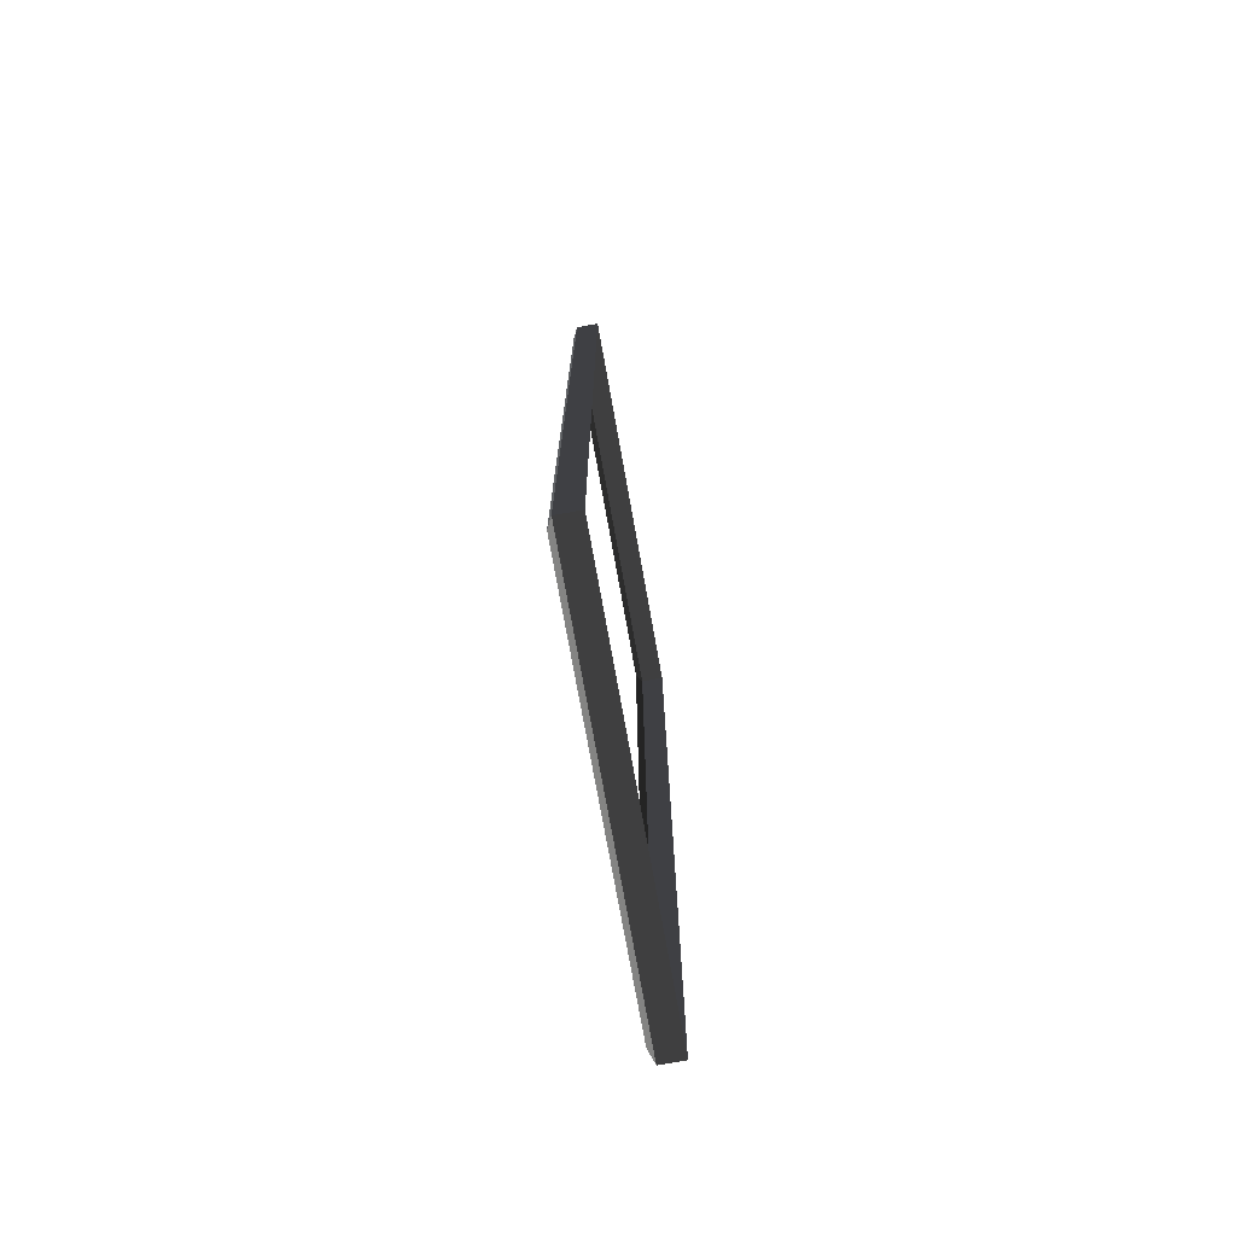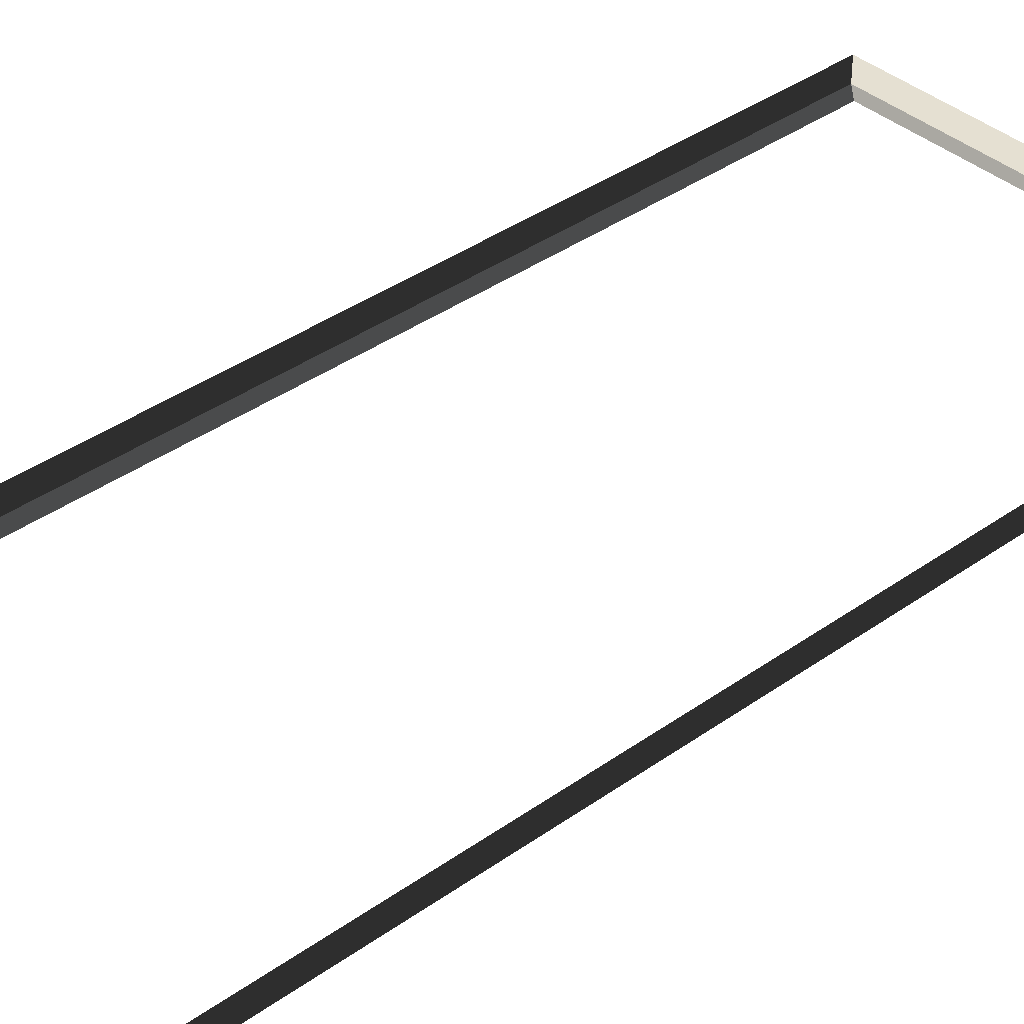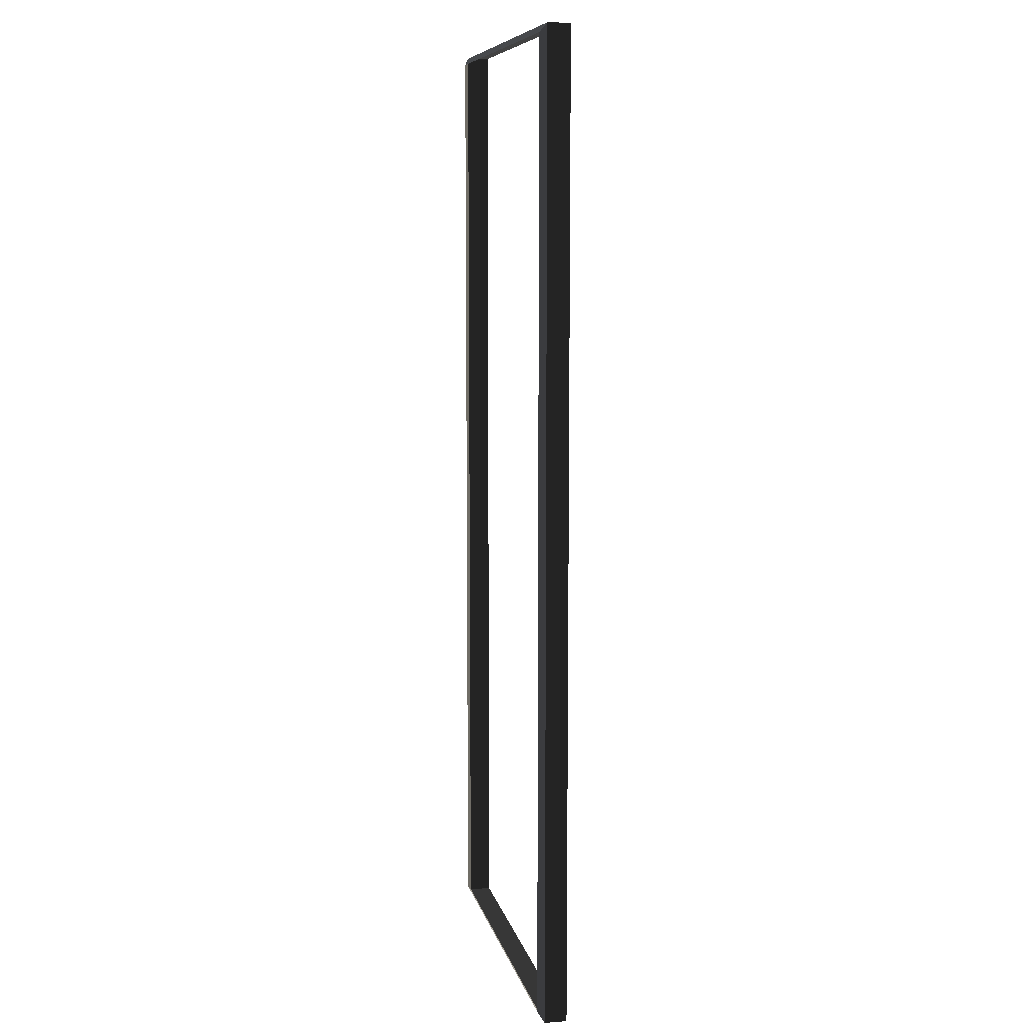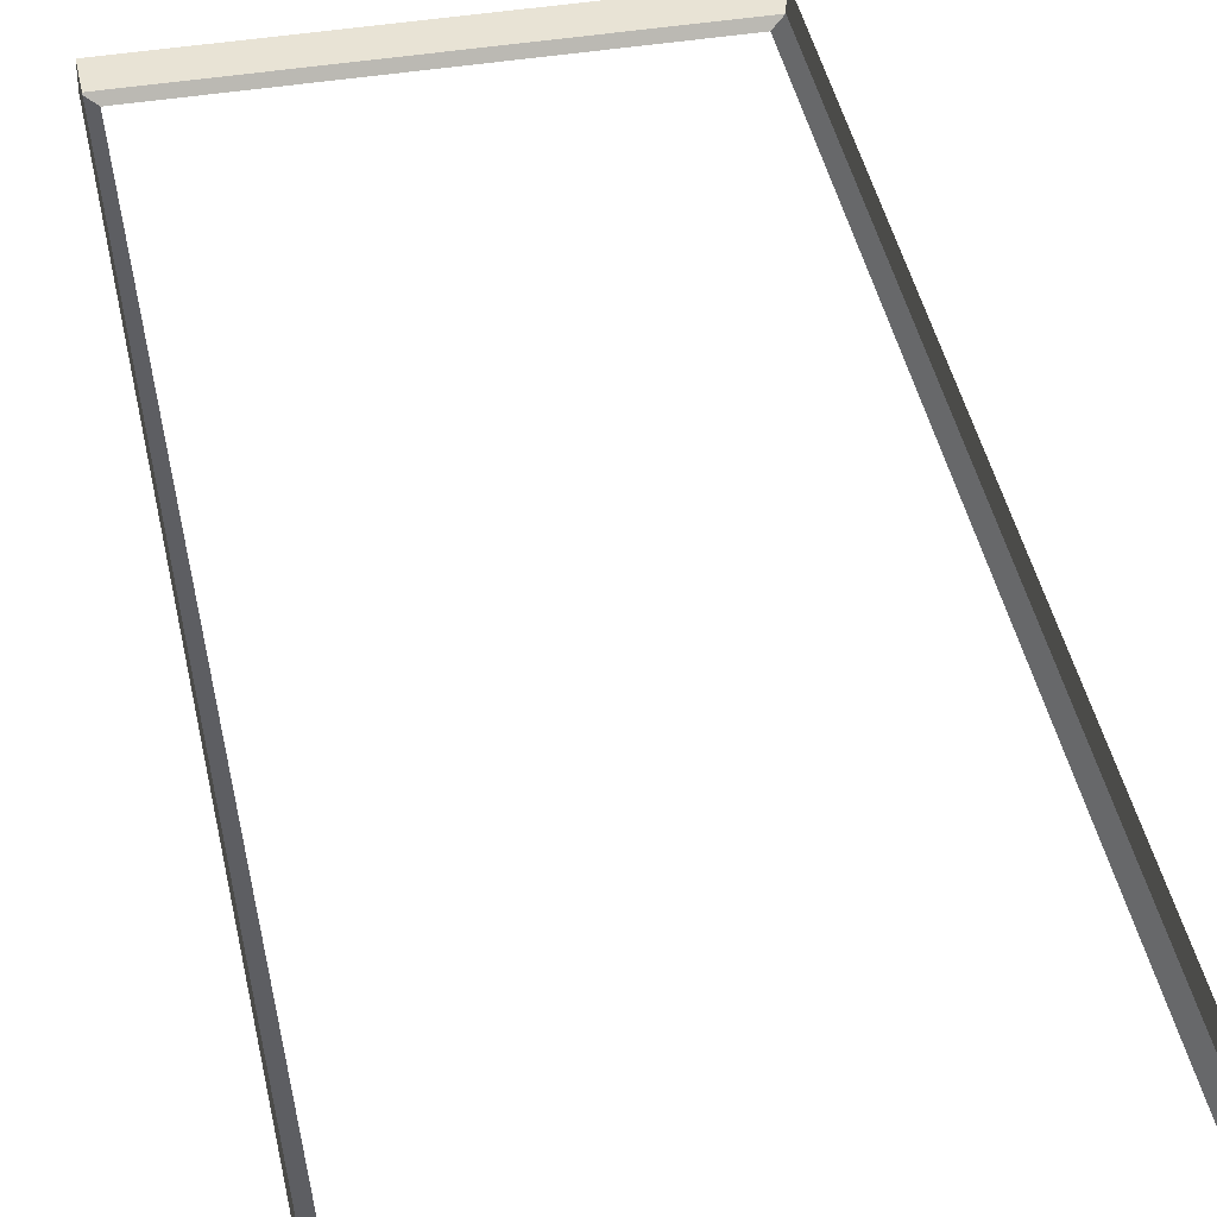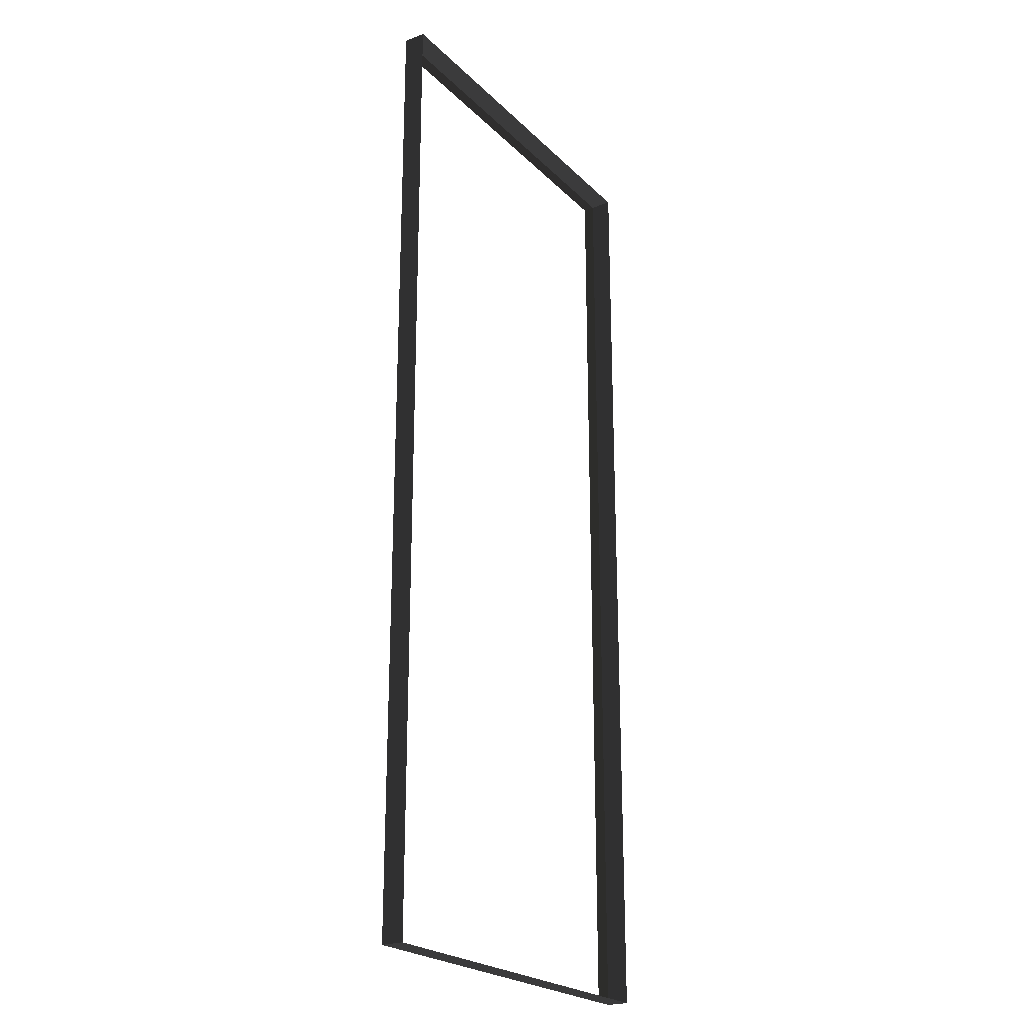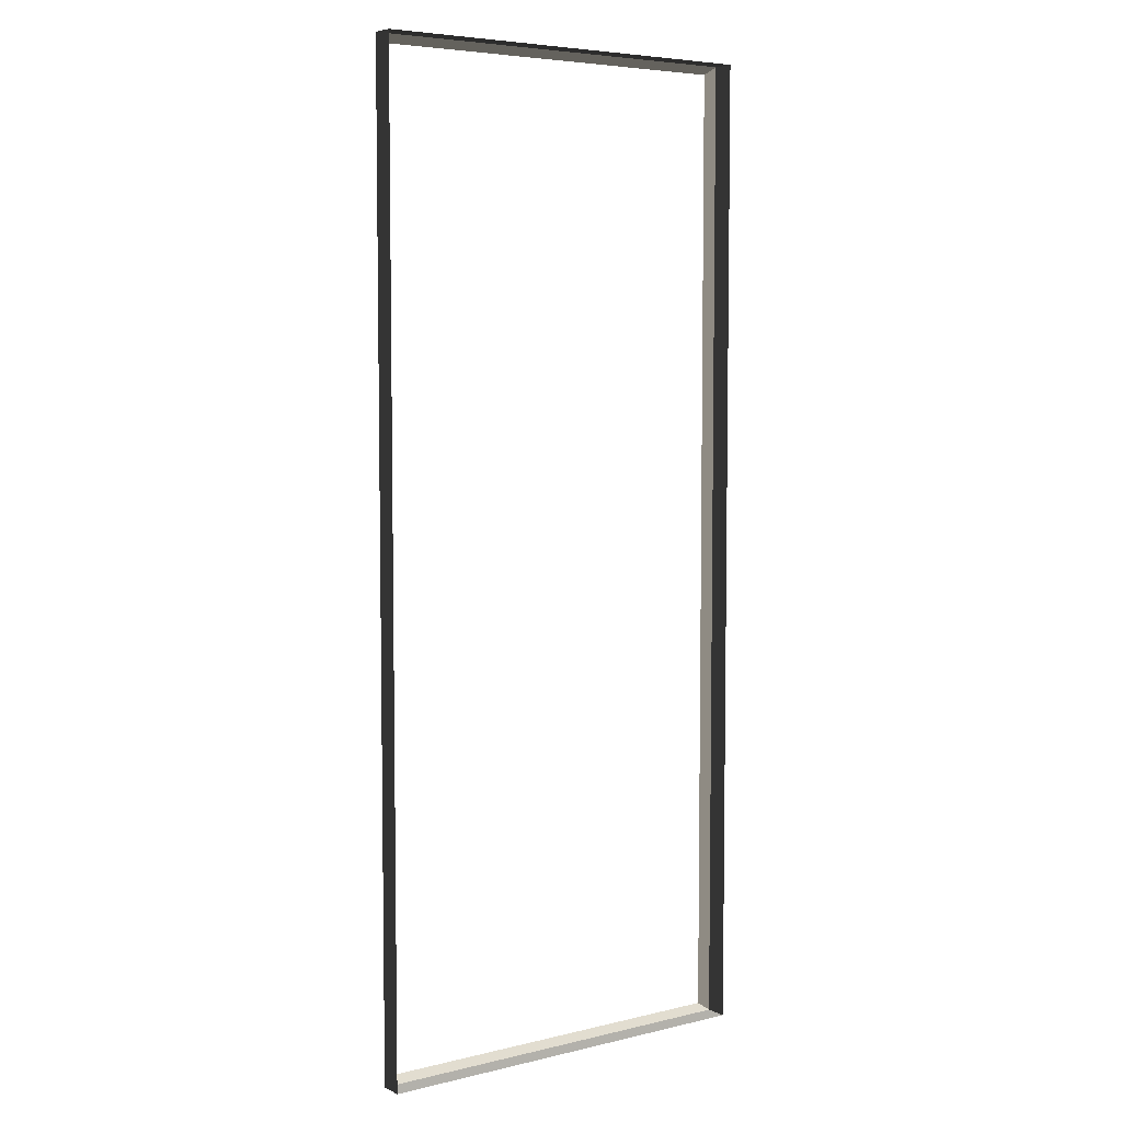
<metadata>
{"format":"obj","ext":"obj","renderer":"f3d","projection":"perspective","resolution":1024,"background":"white","views":[{"elev":-75.6,"azim":-79.8,"up":"+Y"},{"elev":37.8,"azim":-132.4,"up":"+Z"},{"elev":8.5,"azim":-101.9,"up":"+Y"},{"elev":41.3,"azim":168.7,"up":"+Z"},{"elev":-23.3,"azim":-57.2,"up":"+Y"},{"elev":5.7,"azim":-36.1,"up":"+Y"}]}
</metadata>
<code>
v -0.9954 -7.388 0.4622
v -0.8321 -7.51 0.5438
v -0.8321 7.496 0.5438
v -0.9954 7.374 0.4622
v -0.8321 7.496 0.5438
v -0.8321 7.496 0.8882
v -6.965 7.496 0.8882
v -6.965 7.496 0.5438
v -6.802 7.374 0.4622
v -6.965 7.496 0.5438
v -6.965 -7.51 0.5438
v -6.802 -7.388 0.4622
v -6.802 -7.388 0.4622
v -6.965 -7.51 0.5438
v -0.8321 -7.51 0.5438
v -0.9954 -7.388 0.4622
v -0.9954 7.374 0.4622
v -0.8321 7.496 0.5438
v -6.965 7.496 0.5438
v -6.802 7.374 0.4622
v -0.8321 -7.51 0.5438
v -0.8321 -7.51 0.8882
v -0.8321 7.496 0.8882
v -0.8321 7.496 0.5438
v -6.965 7.496 0.5438
v -6.965 7.496 0.8882
v -6.965 -7.51 0.8882
v -6.965 -7.51 0.5438
v -6.965 -7.51 0.5438
v -6.965 -7.51 0.8882
v -0.8321 -7.51 0.8882
v -0.8321 -7.51 0.5438
g Building_small_t1.125_31466_103
f 1 3 2
f 1 4 3
f 5 7 6
f 5 8 7
f 9 11 10
f 9 12 11
f 13 15 14
f 13 16 15
f 17 19 18
f 17 20 19
f 21 23 22
f 21 24 23
f 25 27 26
f 25 28 27
f 29 31 30
f 29 32 31

</code>
